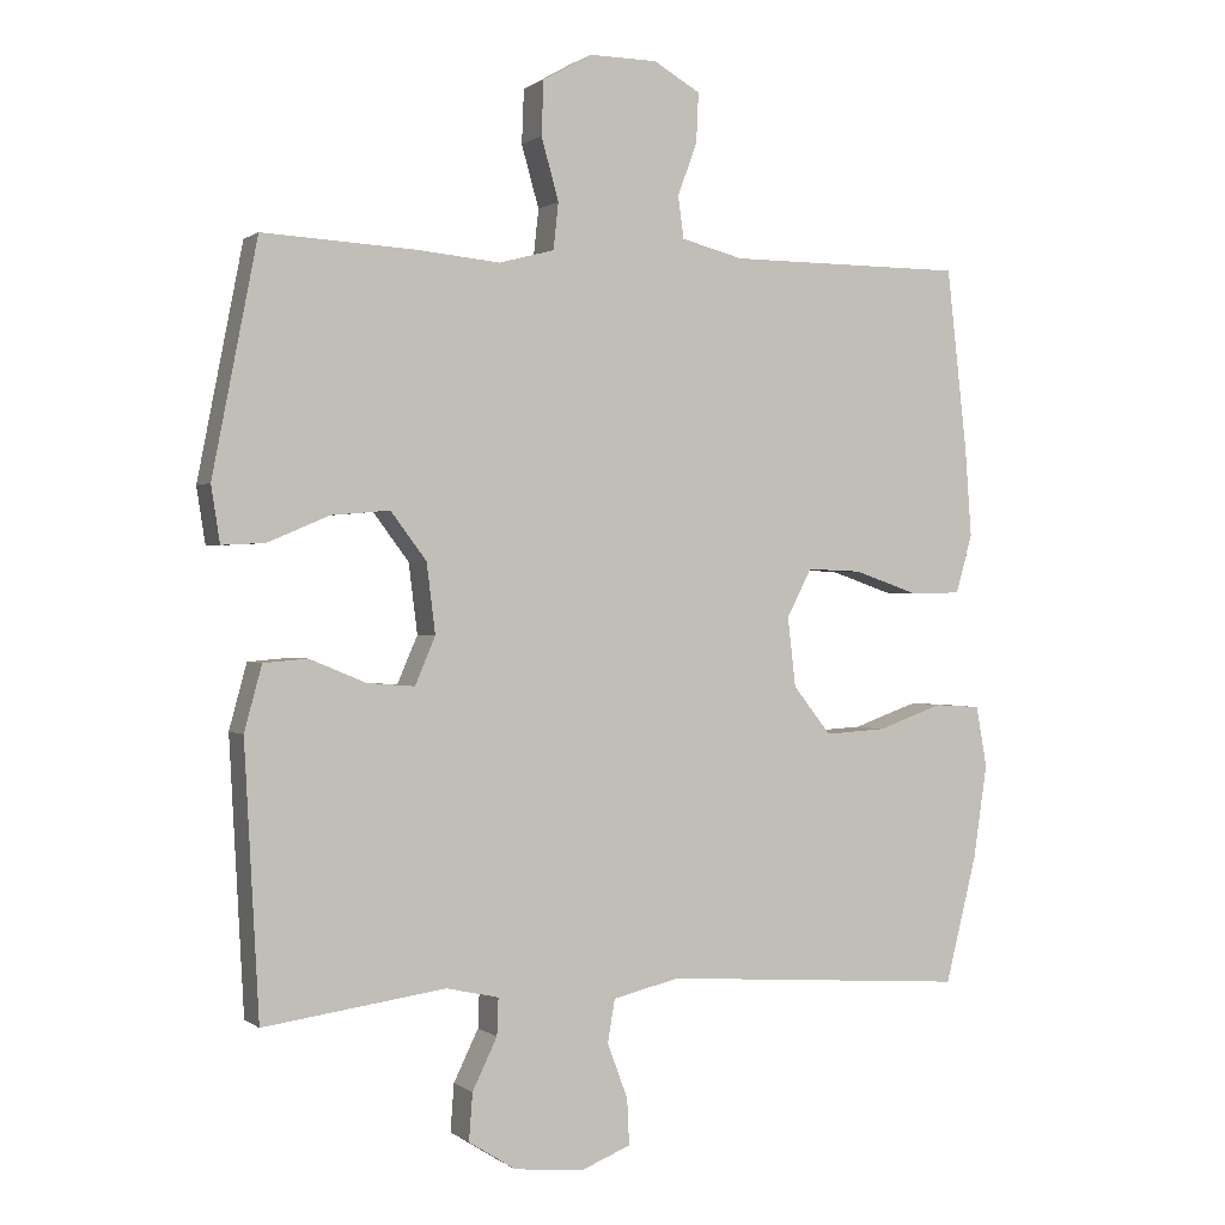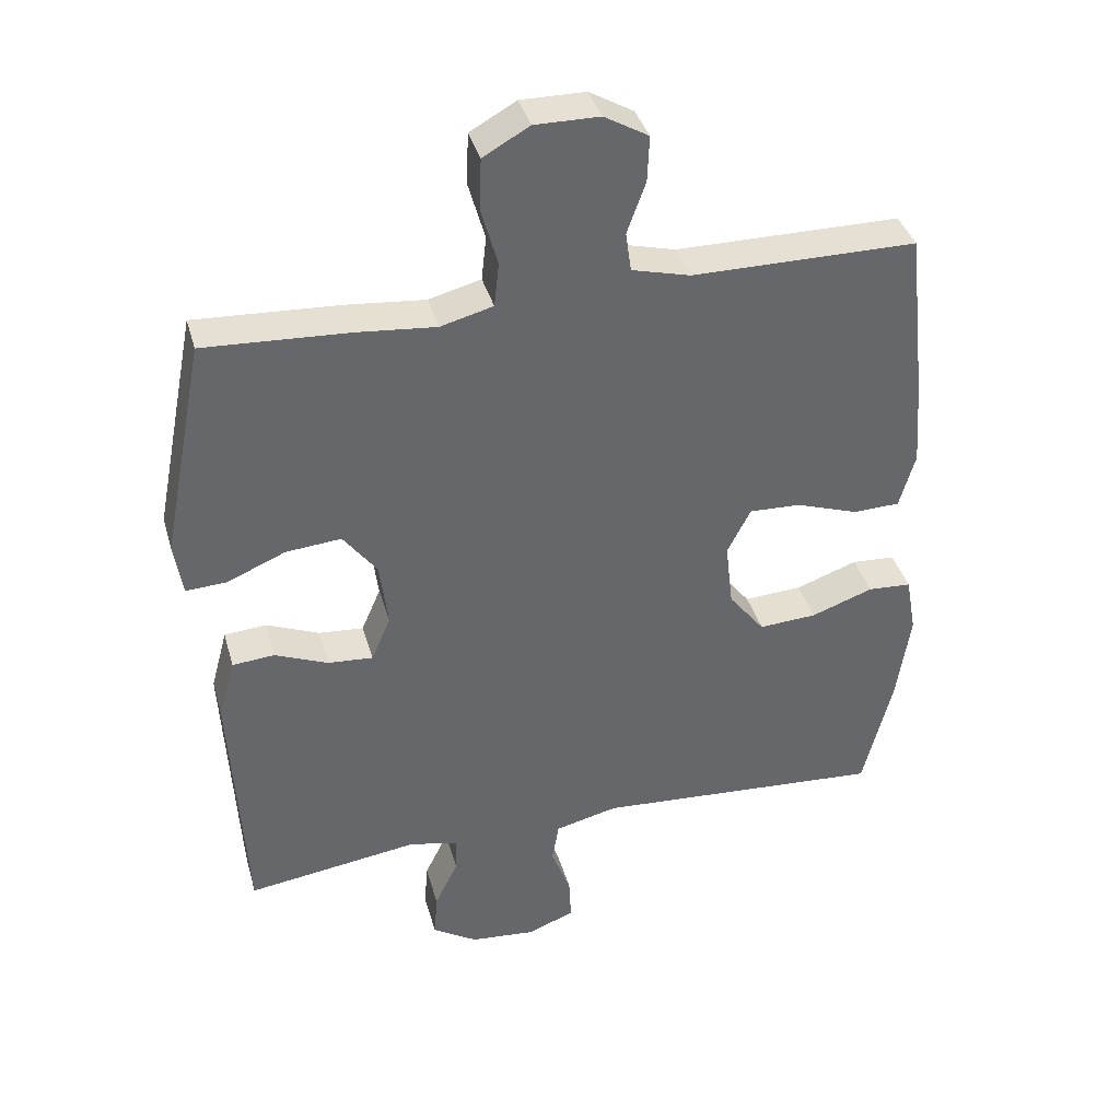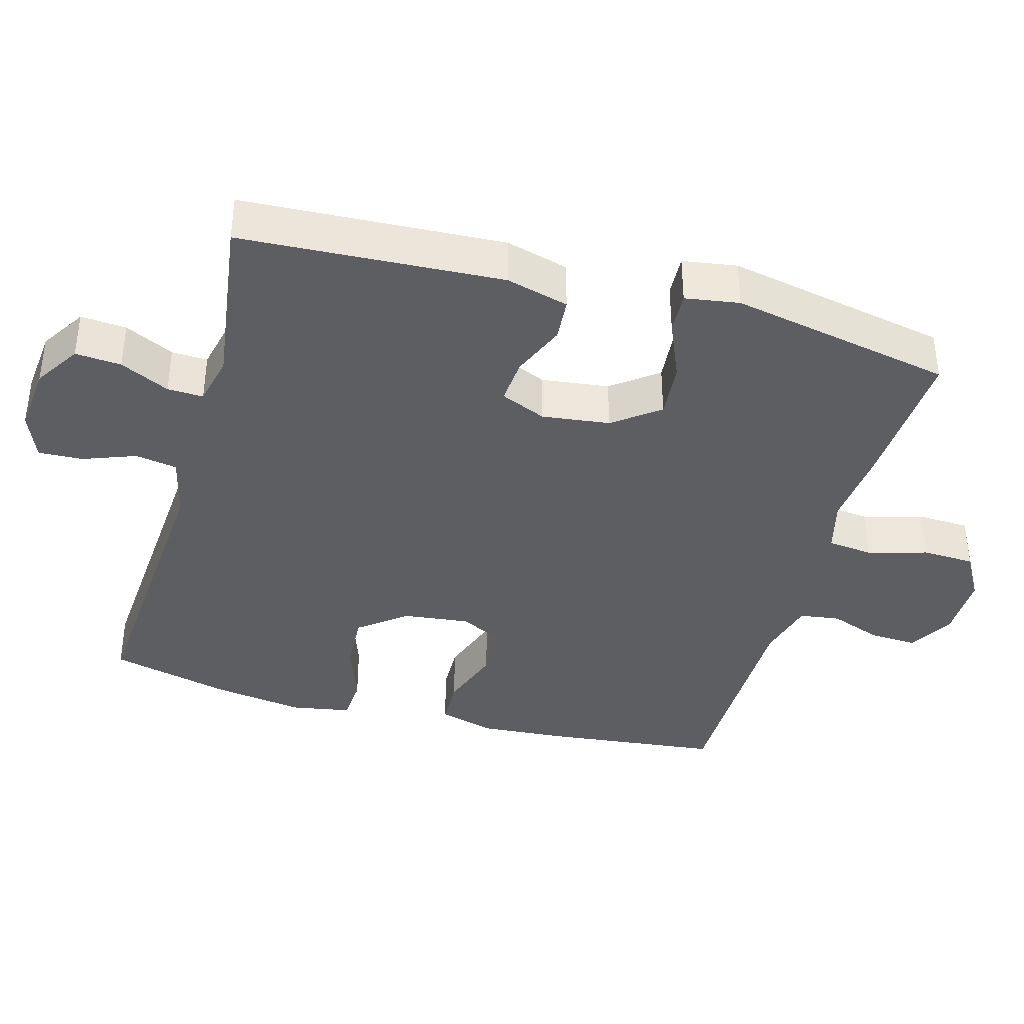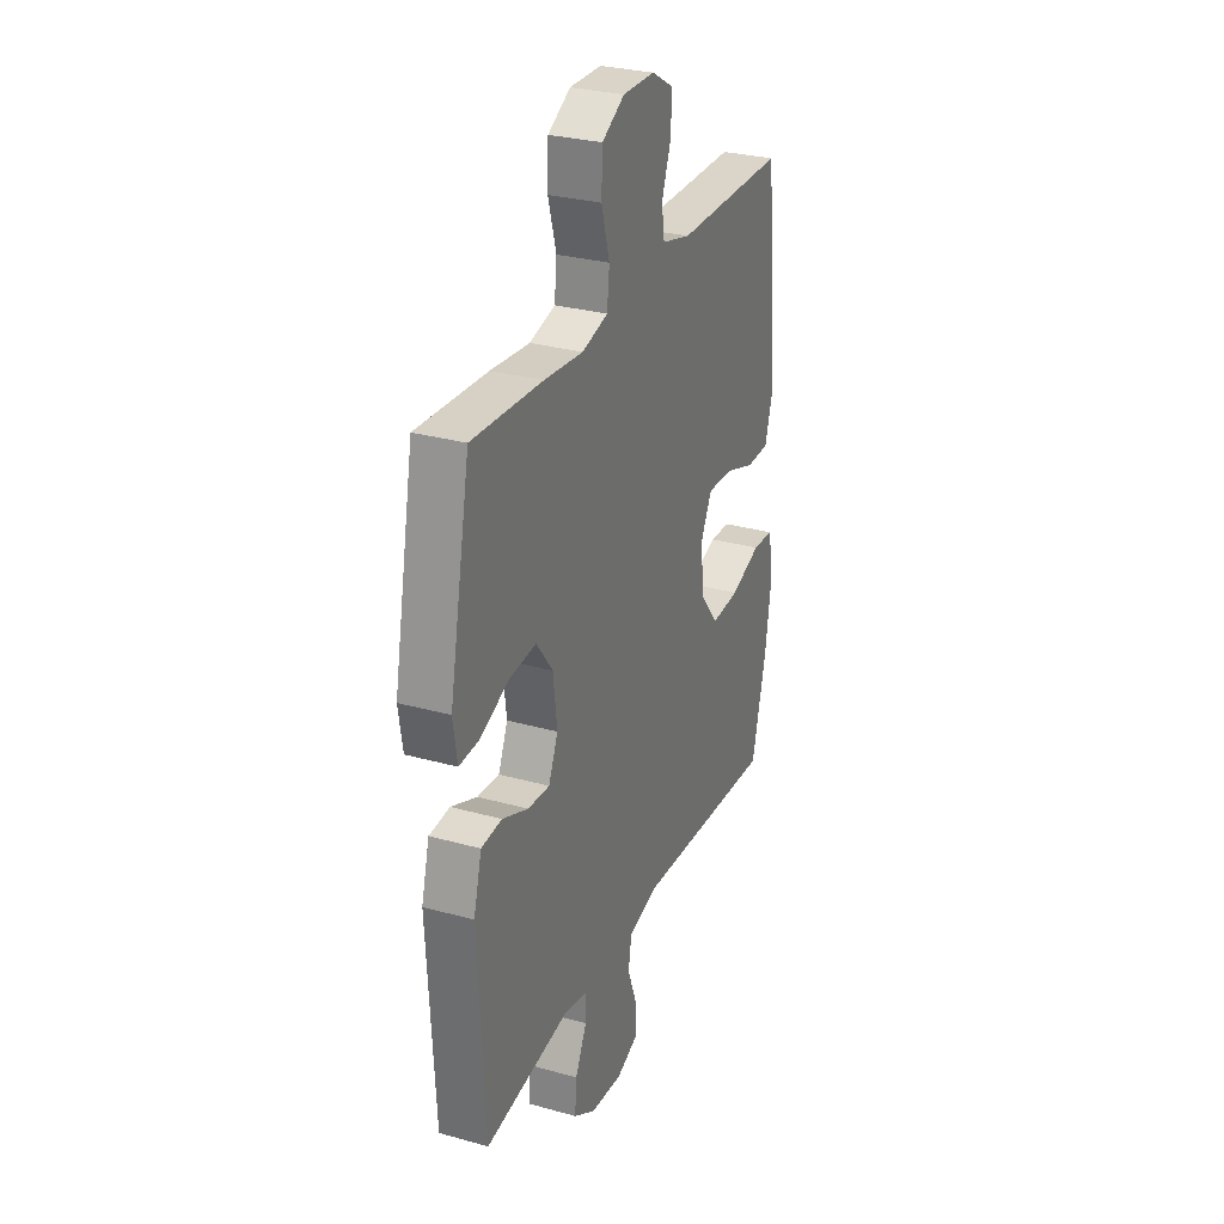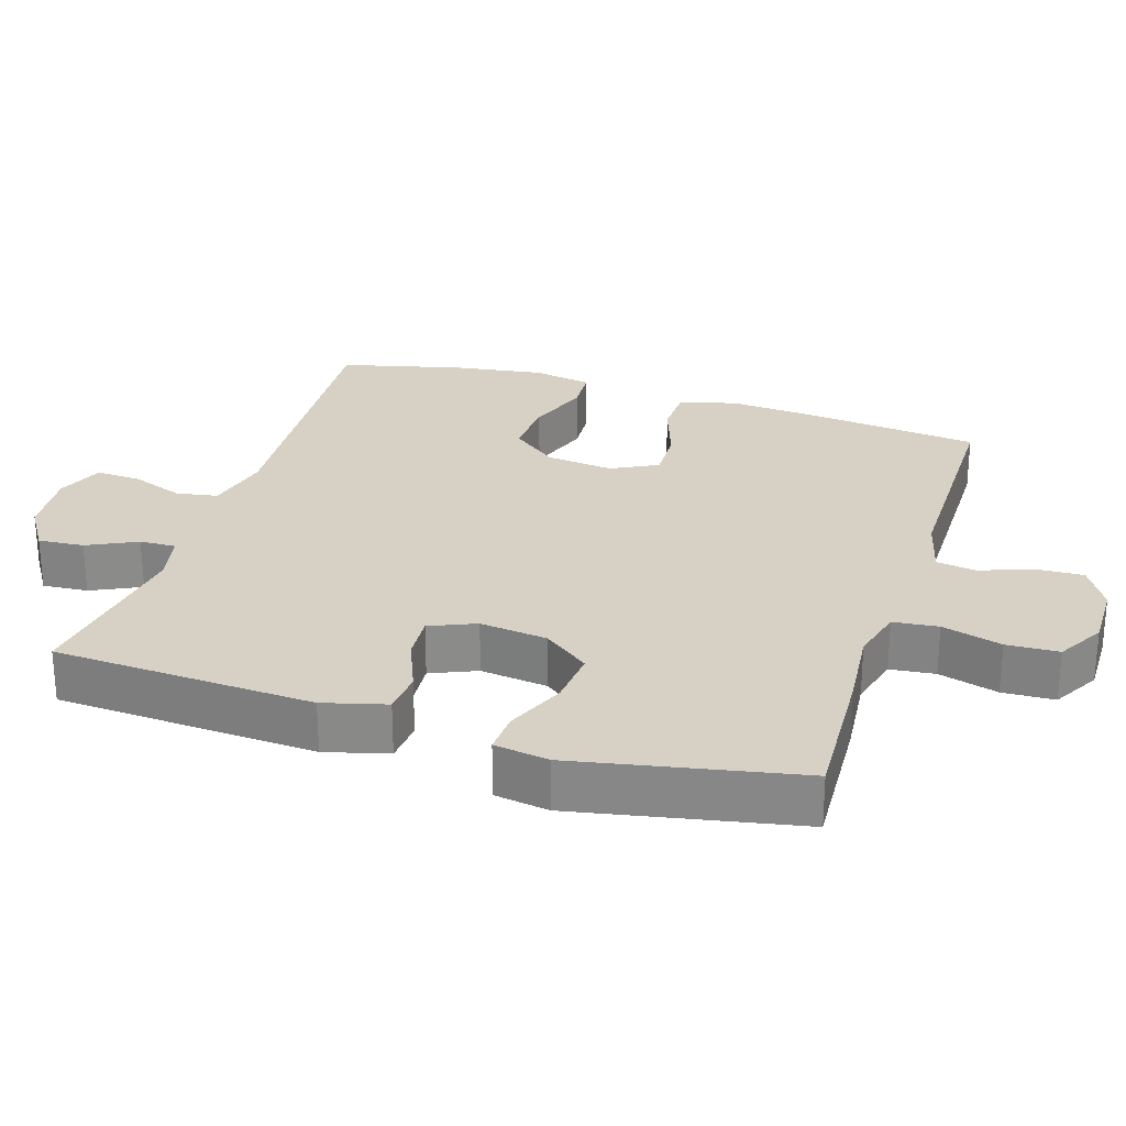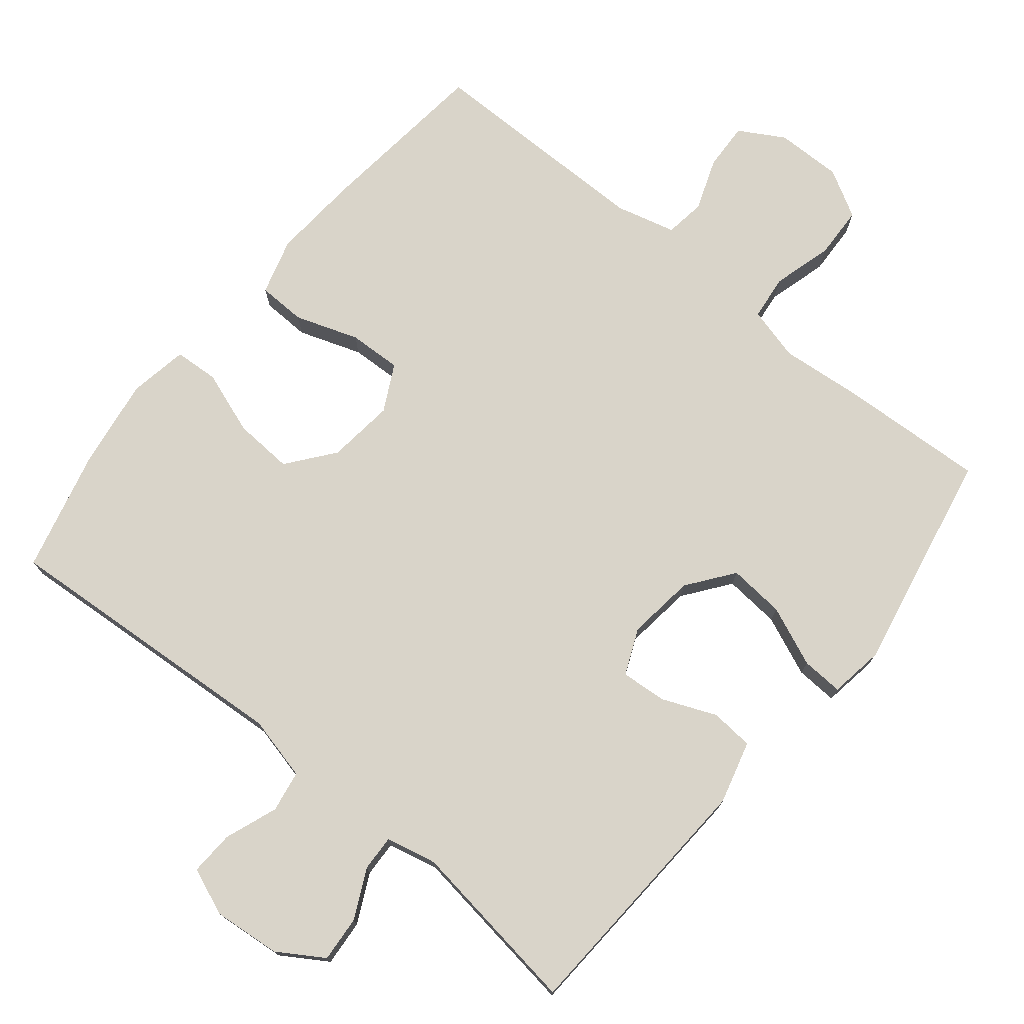
<metadata>
{"format":"obj","ext":"obj","renderer":"f3d","projection":"perspective","resolution":1024,"background":"white","views":[{"elev":0.4,"azim":-23.6,"up":"+Z"},{"elev":38.2,"azim":-15.3,"up":"+Z"},{"elev":-38.4,"azim":-105.6,"up":"+Y"},{"elev":29.2,"azim":-67.5,"up":"+Z"},{"elev":26.7,"azim":-72.4,"up":"+Y"},{"elev":74.9,"azim":-140.8,"up":"+Y"}]}
</metadata>
<code>
v 0.5 0.07 0.5
v 0.528 0.07 0.25
v 0.537 0.07 0.128
v 0.514 0.07 0.048
v 0.446 0.07 0.046
v 0.356 0.07 0.077
v 0.281 0.07 0.08
v 0.247 0.07 0.014
v 0.258 0.07 -0.081
v 0.31 0.07 -0.147
v 0.394 0.07 -0.142
v 0.484 0.07 -0.11
v 0.547 0.07 -0.114
v 0.562 0.07 -0.198
v 0.543 0.07 -0.327
v 0.5 0.07 -0.5
v 0.079 0.07 -0.471
v -0.012 0.07 -0.493
v -0.022 0.07 -0.552
v 0.006 0.07 -0.627
v 0.009 0.07 -0.69
v -0.058 0.07 -0.717
v -0.154 0.07 -0.708
v -0.219 0.07 -0.667
v -0.214 0.07 -0.602
v -0.18 0.07 -0.532
v -0.178 0.07 -0.481
v -0.25 0.07 -0.465
v -0.5 0.07 -0.5
v -0.52 0.07 -0.13
v -0.496 0.07 -0.041
v -0.435 0.07 -0.036
v -0.358 0.07 -0.068
v -0.293 0.07 -0.073
v -0.265 0.07 -0.008
v -0.277 0.07 0.088
v -0.326 0.07 0.153
v -0.406 0.07 0.146
v -0.491 0.07 0.11
v -0.55 0.07 0.107
v -0.562 0.07 0.184
v -0.5 0.07 0.5
v -0.292 0.07 0.489
v -0.176 0.07 0.478
v -0.1 0.07 0.498
v -0.093 0.07 0.562
v -0.117 0.07 0.647
v -0.114 0.07 0.721
v -0.047 0.07 0.759
v 0.047 0.07 0.758
v 0.111 0.07 0.721
v 0.108 0.07 0.654
v 0.081 0.07 0.58
v 0.089 0.07 0.523
v 0.174 0.07 0.501
v 0.5 0 0.5
v 0.528 0 0.25
v 0.537 0 0.128
v 0.514 0 0.048
v 0.446 0 0.046
v 0.356 0 0.077
v 0.281 0 0.08
v 0.247 0 0.014
v 0.258 0 -0.081
v 0.31 0 -0.147
v 0.394 0 -0.142
v 0.484 0 -0.11
v 0.547 0 -0.114
v 0.562 0 -0.198
v 0.543 0 -0.327
v 0.5 0 -0.5
v 0.079 0 -0.471
v -0.012 0 -0.493
v -0.022 0 -0.552
v 0.006 0 -0.627
v 0.009 0 -0.69
v -0.058 0 -0.717
v -0.154 0 -0.708
v -0.219 0 -0.667
v -0.214 0 -0.602
v -0.18 0 -0.532
v -0.178 0 -0.481
v -0.25 0 -0.465
v -0.5 0 -0.5
v -0.52 0 -0.13
v -0.496 0 -0.041
v -0.435 0 -0.036
v -0.358 0 -0.068
v -0.293 0 -0.073
v -0.265 0 -0.008
v -0.277 0 0.088
v -0.326 0 0.153
v -0.406 0 0.146
v -0.491 0 0.11
v -0.55 0 0.107
v -0.562 0 0.184
v -0.5 0 0.5
v -0.292 0 0.489
v -0.176 0 0.478
v -0.1 0 0.498
v -0.093 0 0.562
v -0.117 0 0.647
v -0.114 0 0.721
v -0.047 0 0.759
v 0.047 0 0.758
v 0.111 0 0.721
v 0.108 0 0.654
v 0.081 0 0.58
v 0.089 0 0.523
v 0.174 0 0.501
f 51 52 53
f 50 51 53
f 49 50 53
f 48 49 53
f 47 48 53
f 46 47 53
f 45 46 53 54
f 44 45 54 55
f 42 43 44
f 41 42 44
f 40 41 44
f 39 40 44
f 38 39 44
f 55 1 2
f 44 55 2
f 38 44 2
f 37 38 2
f 31 32 33
f 30 31 33
f 29 30 33
f 28 29 33
f 27 28 33 34
f 24 25 26
f 23 24 26
f 22 23 26
f 21 22 26
f 20 21 26
f 19 20 26
f 18 19 26 27
f 27 34 35
f 18 27 35
f 17 18 35
f 15 16 17
f 14 15 17
f 13 14 17
f 12 13 17
f 11 12 17
f 4 5 6
f 3 4 6
f 2 3 6
f 2 6 7
f 36 37 2 7
f 10 11 17
f 17 35 36
f 10 17 36
f 9 10 36
f 36 7 8
f 8 9 36
f 108 107 106
f 108 106 105
f 108 105 104
f 108 104 103
f 108 103 102
f 108 102 101
f 109 108 101 100
f 110 109 100 99
f 99 98 97
f 99 97 96
f 99 96 95
f 99 95 94
f 99 94 93
f 57 56 110
f 57 110 99
f 57 99 93
f 57 93 92
f 88 87 86
f 88 86 85
f 88 85 84
f 88 84 83
f 89 88 83 82
f 81 80 79
f 81 79 78
f 81 78 77
f 81 77 76
f 81 76 75
f 81 75 74
f 82 81 74 73
f 90 89 82
f 90 82 73
f 90 73 72
f 72 71 70
f 72 70 69
f 72 69 68
f 72 68 67
f 72 67 66
f 61 60 59
f 61 59 58
f 61 58 57
f 62 61 57
f 62 57 92 91
f 72 66 65
f 91 90 72
f 91 72 65
f 91 65 64
f 63 62 91
f 91 64 63
f 1 56 57 2
f 2 57 58 3
f 3 58 59 4
f 4 59 60 5
f 5 60 61 6
f 6 61 62 7
f 7 62 63 8
f 8 63 64 9
f 9 64 65 10
f 10 65 66 11
f 11 66 67 12
f 12 67 68 13
f 13 68 69 14
f 14 69 70 15
f 15 70 71 16
f 16 71 72 17
f 17 72 73 18
f 18 73 74 19
f 19 74 75 20
f 20 75 76 21
f 21 76 77 22
f 22 77 78 23
f 23 78 79 24
f 24 79 80 25
f 25 80 81 26
f 26 81 82 27
f 27 82 83 28
f 28 83 84 29
f 29 84 85 30
f 30 85 86 31
f 31 86 87 32
f 32 87 88 33
f 33 88 89 34
f 34 89 90 35
f 35 90 91 36
f 36 91 92 37
f 37 92 93 38
f 38 93 94 39
f 39 94 95 40
f 40 95 96 41
f 41 96 97 42
f 42 97 98 43
f 43 98 99 44
f 44 99 100 45
f 45 100 101 46
f 46 101 102 47
f 47 102 103 48
f 48 103 104 49
f 49 104 105 50
f 50 105 106 51
f 51 106 107 52
f 52 107 108 53
f 53 108 109 54
f 54 109 110 55
f 55 110 56 1

</code>
